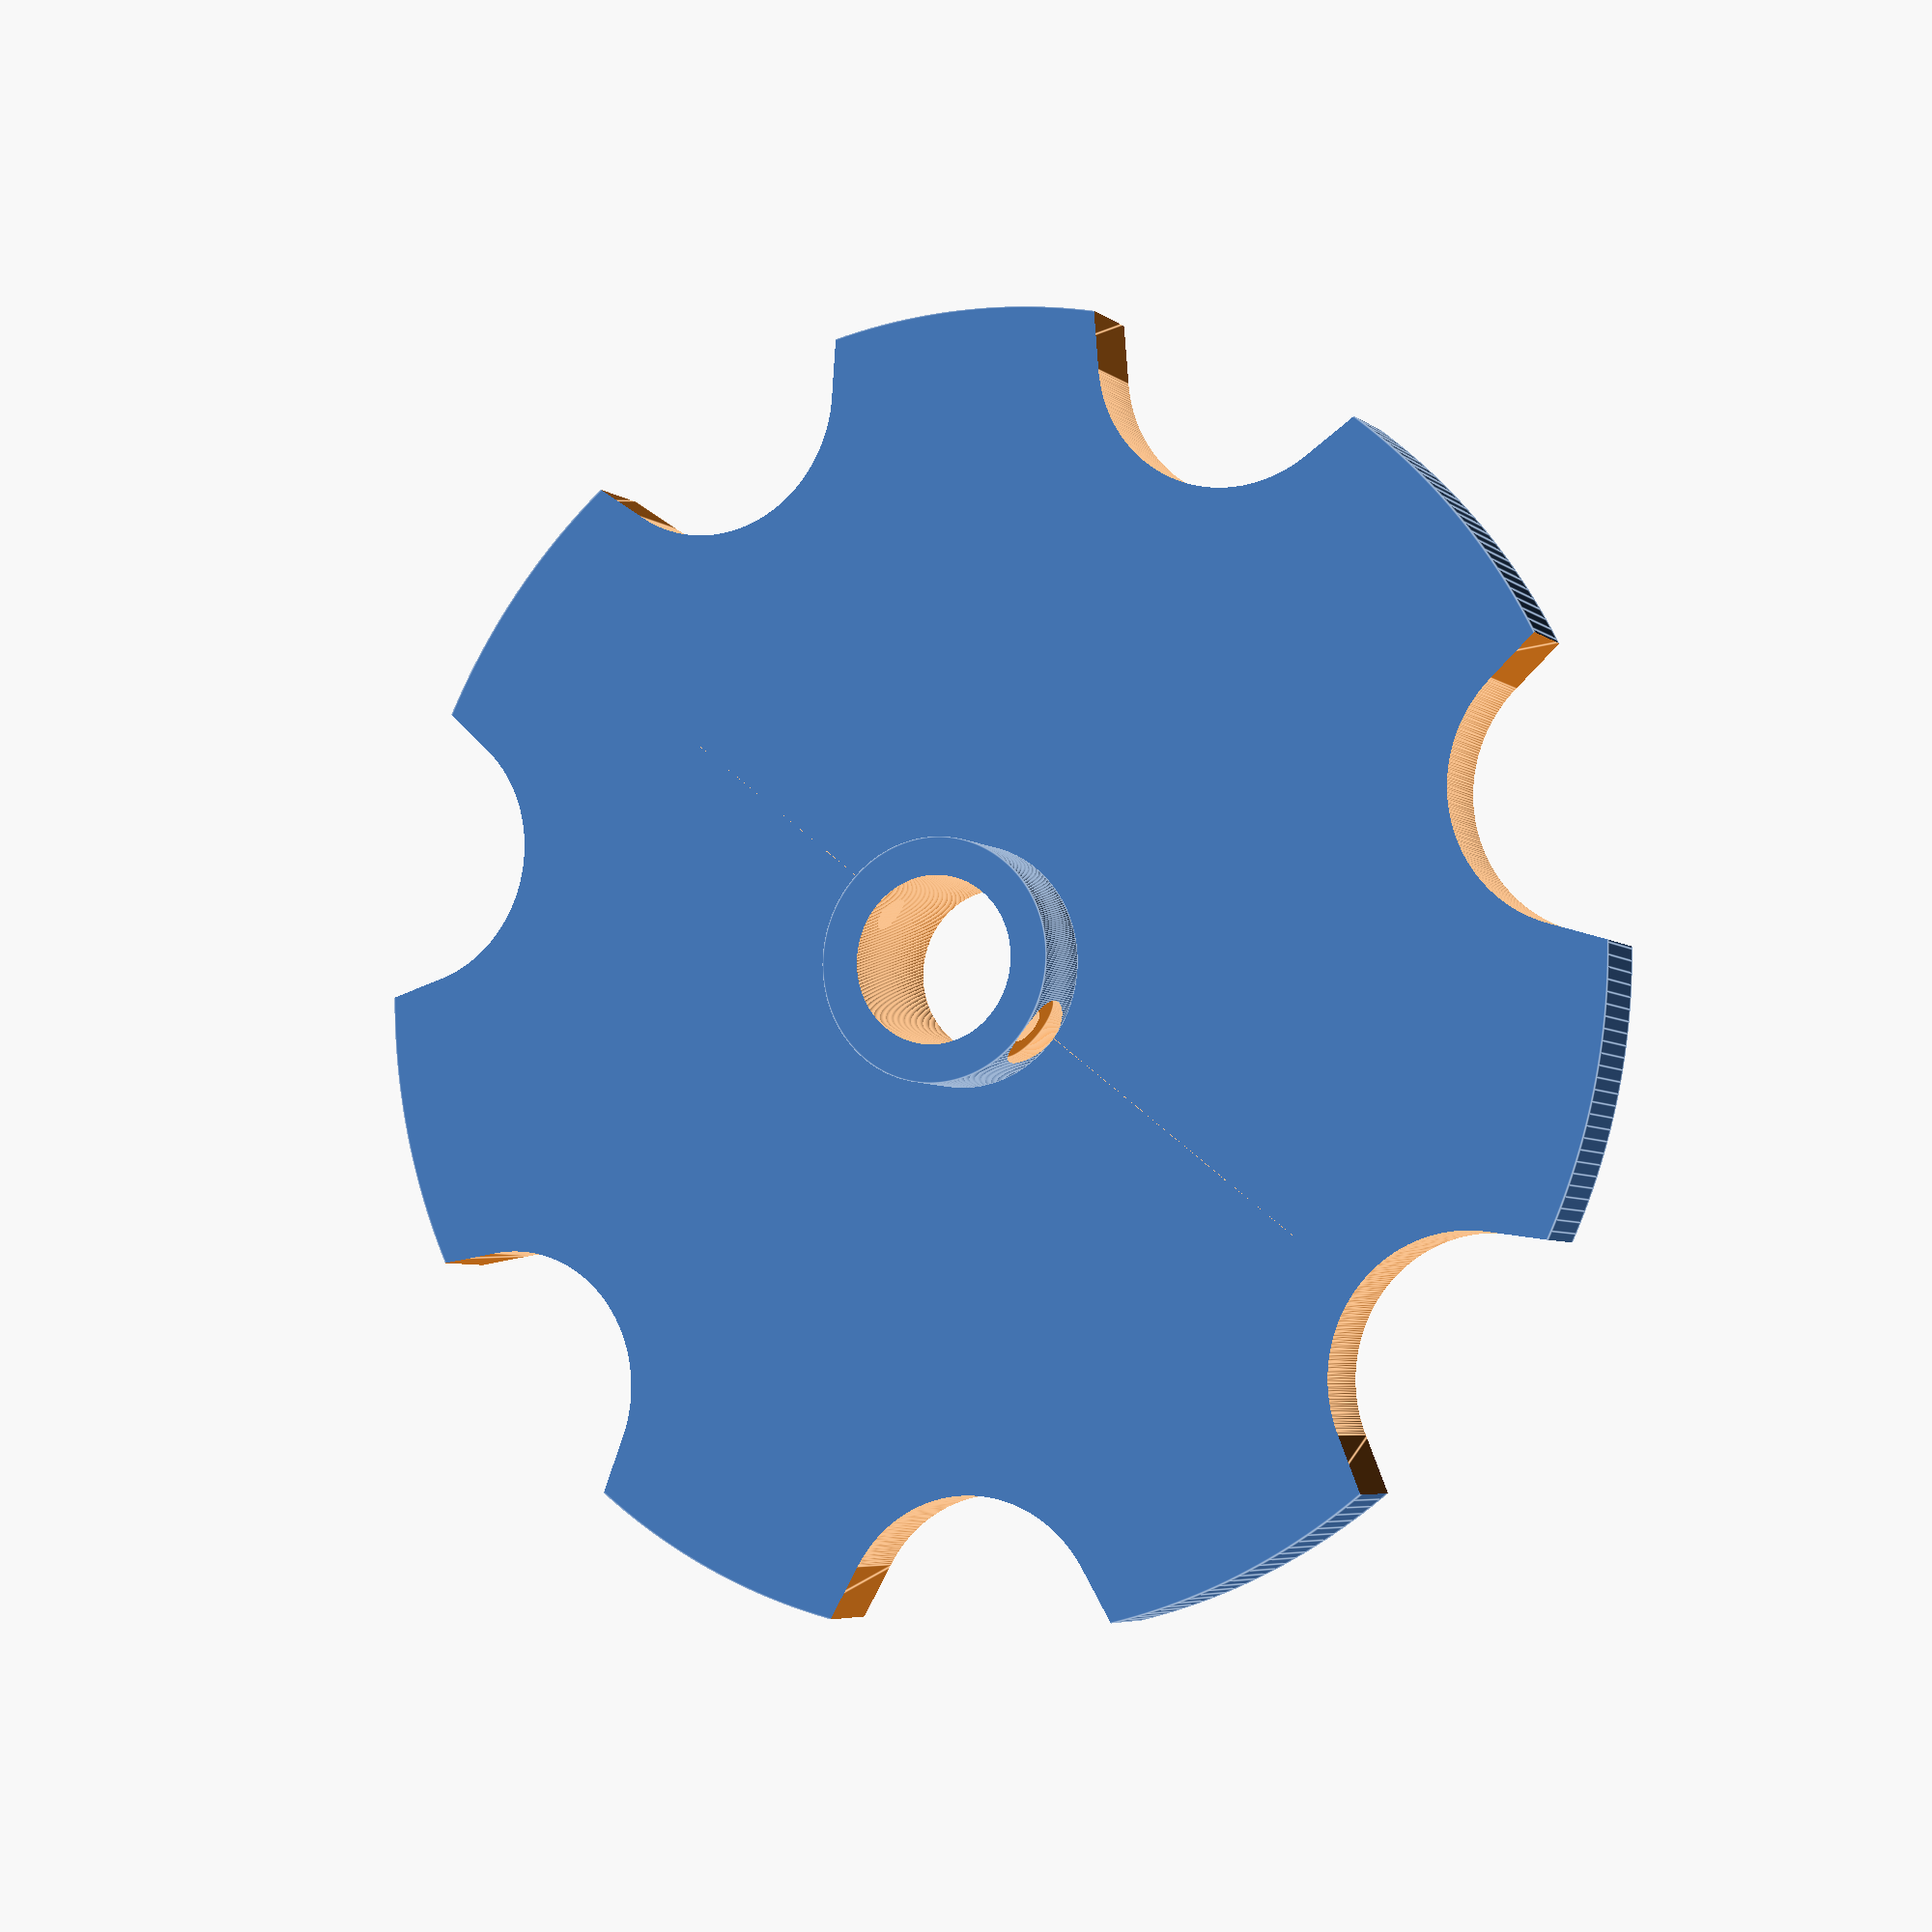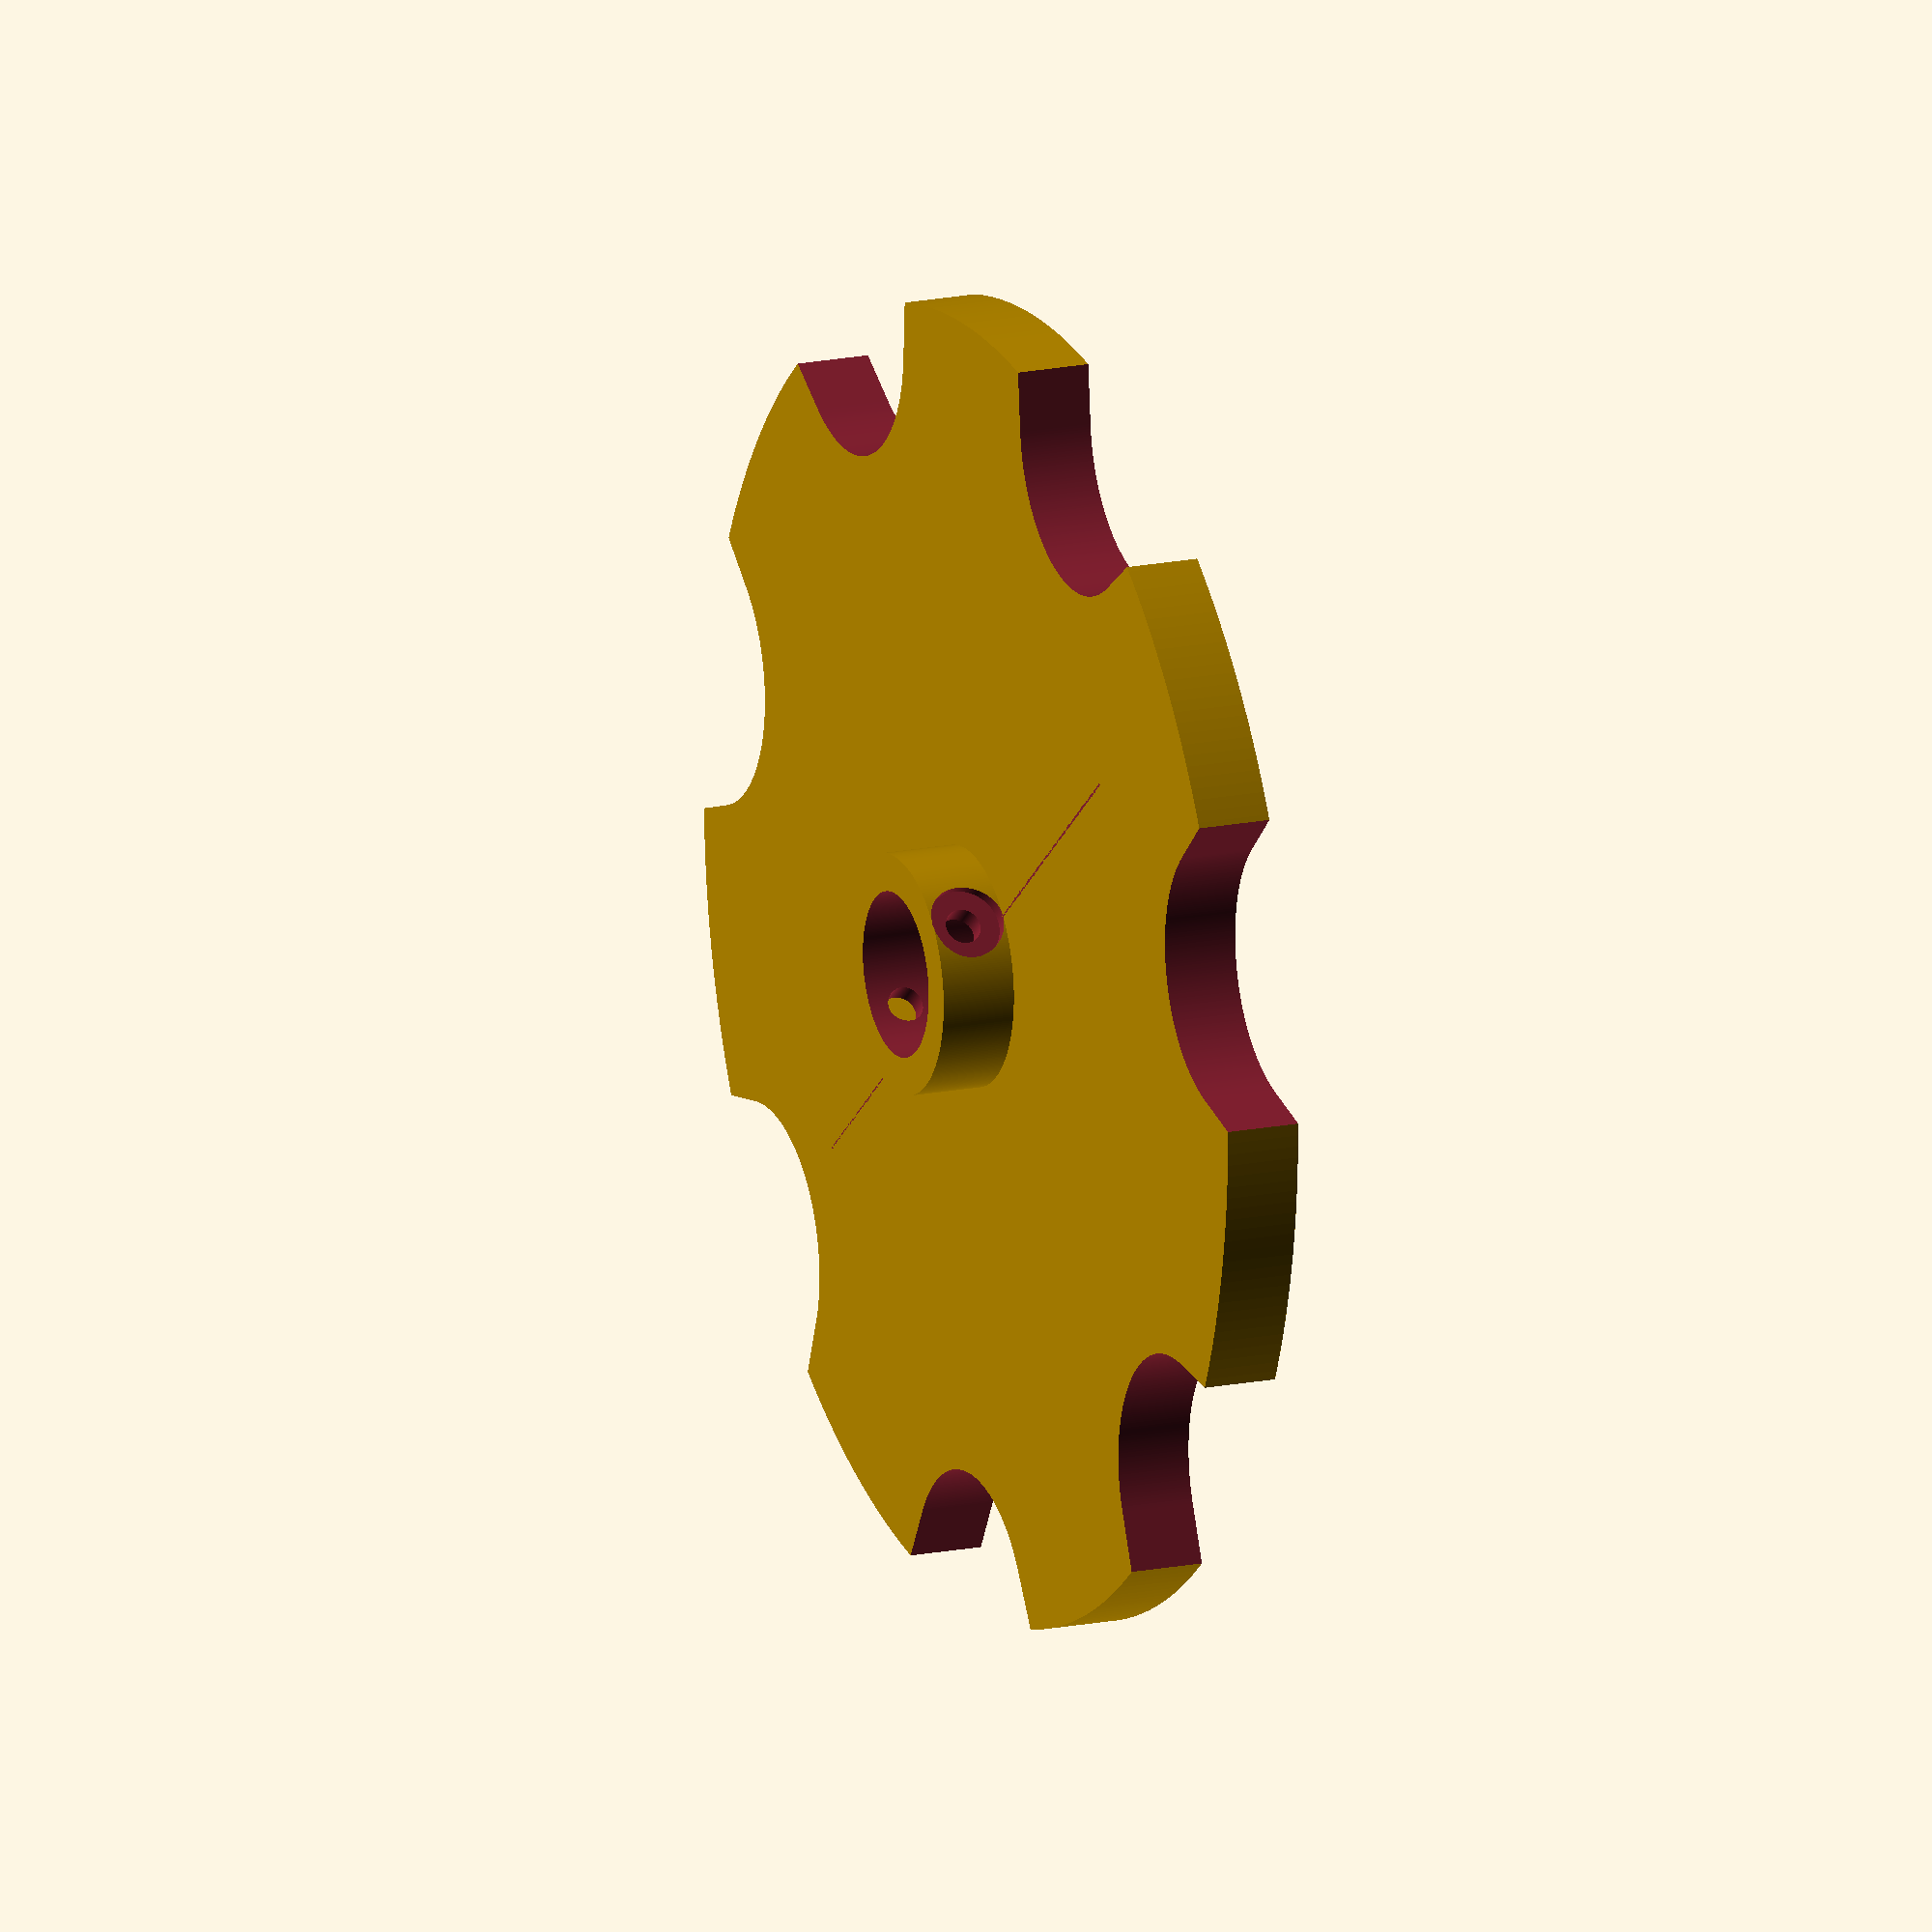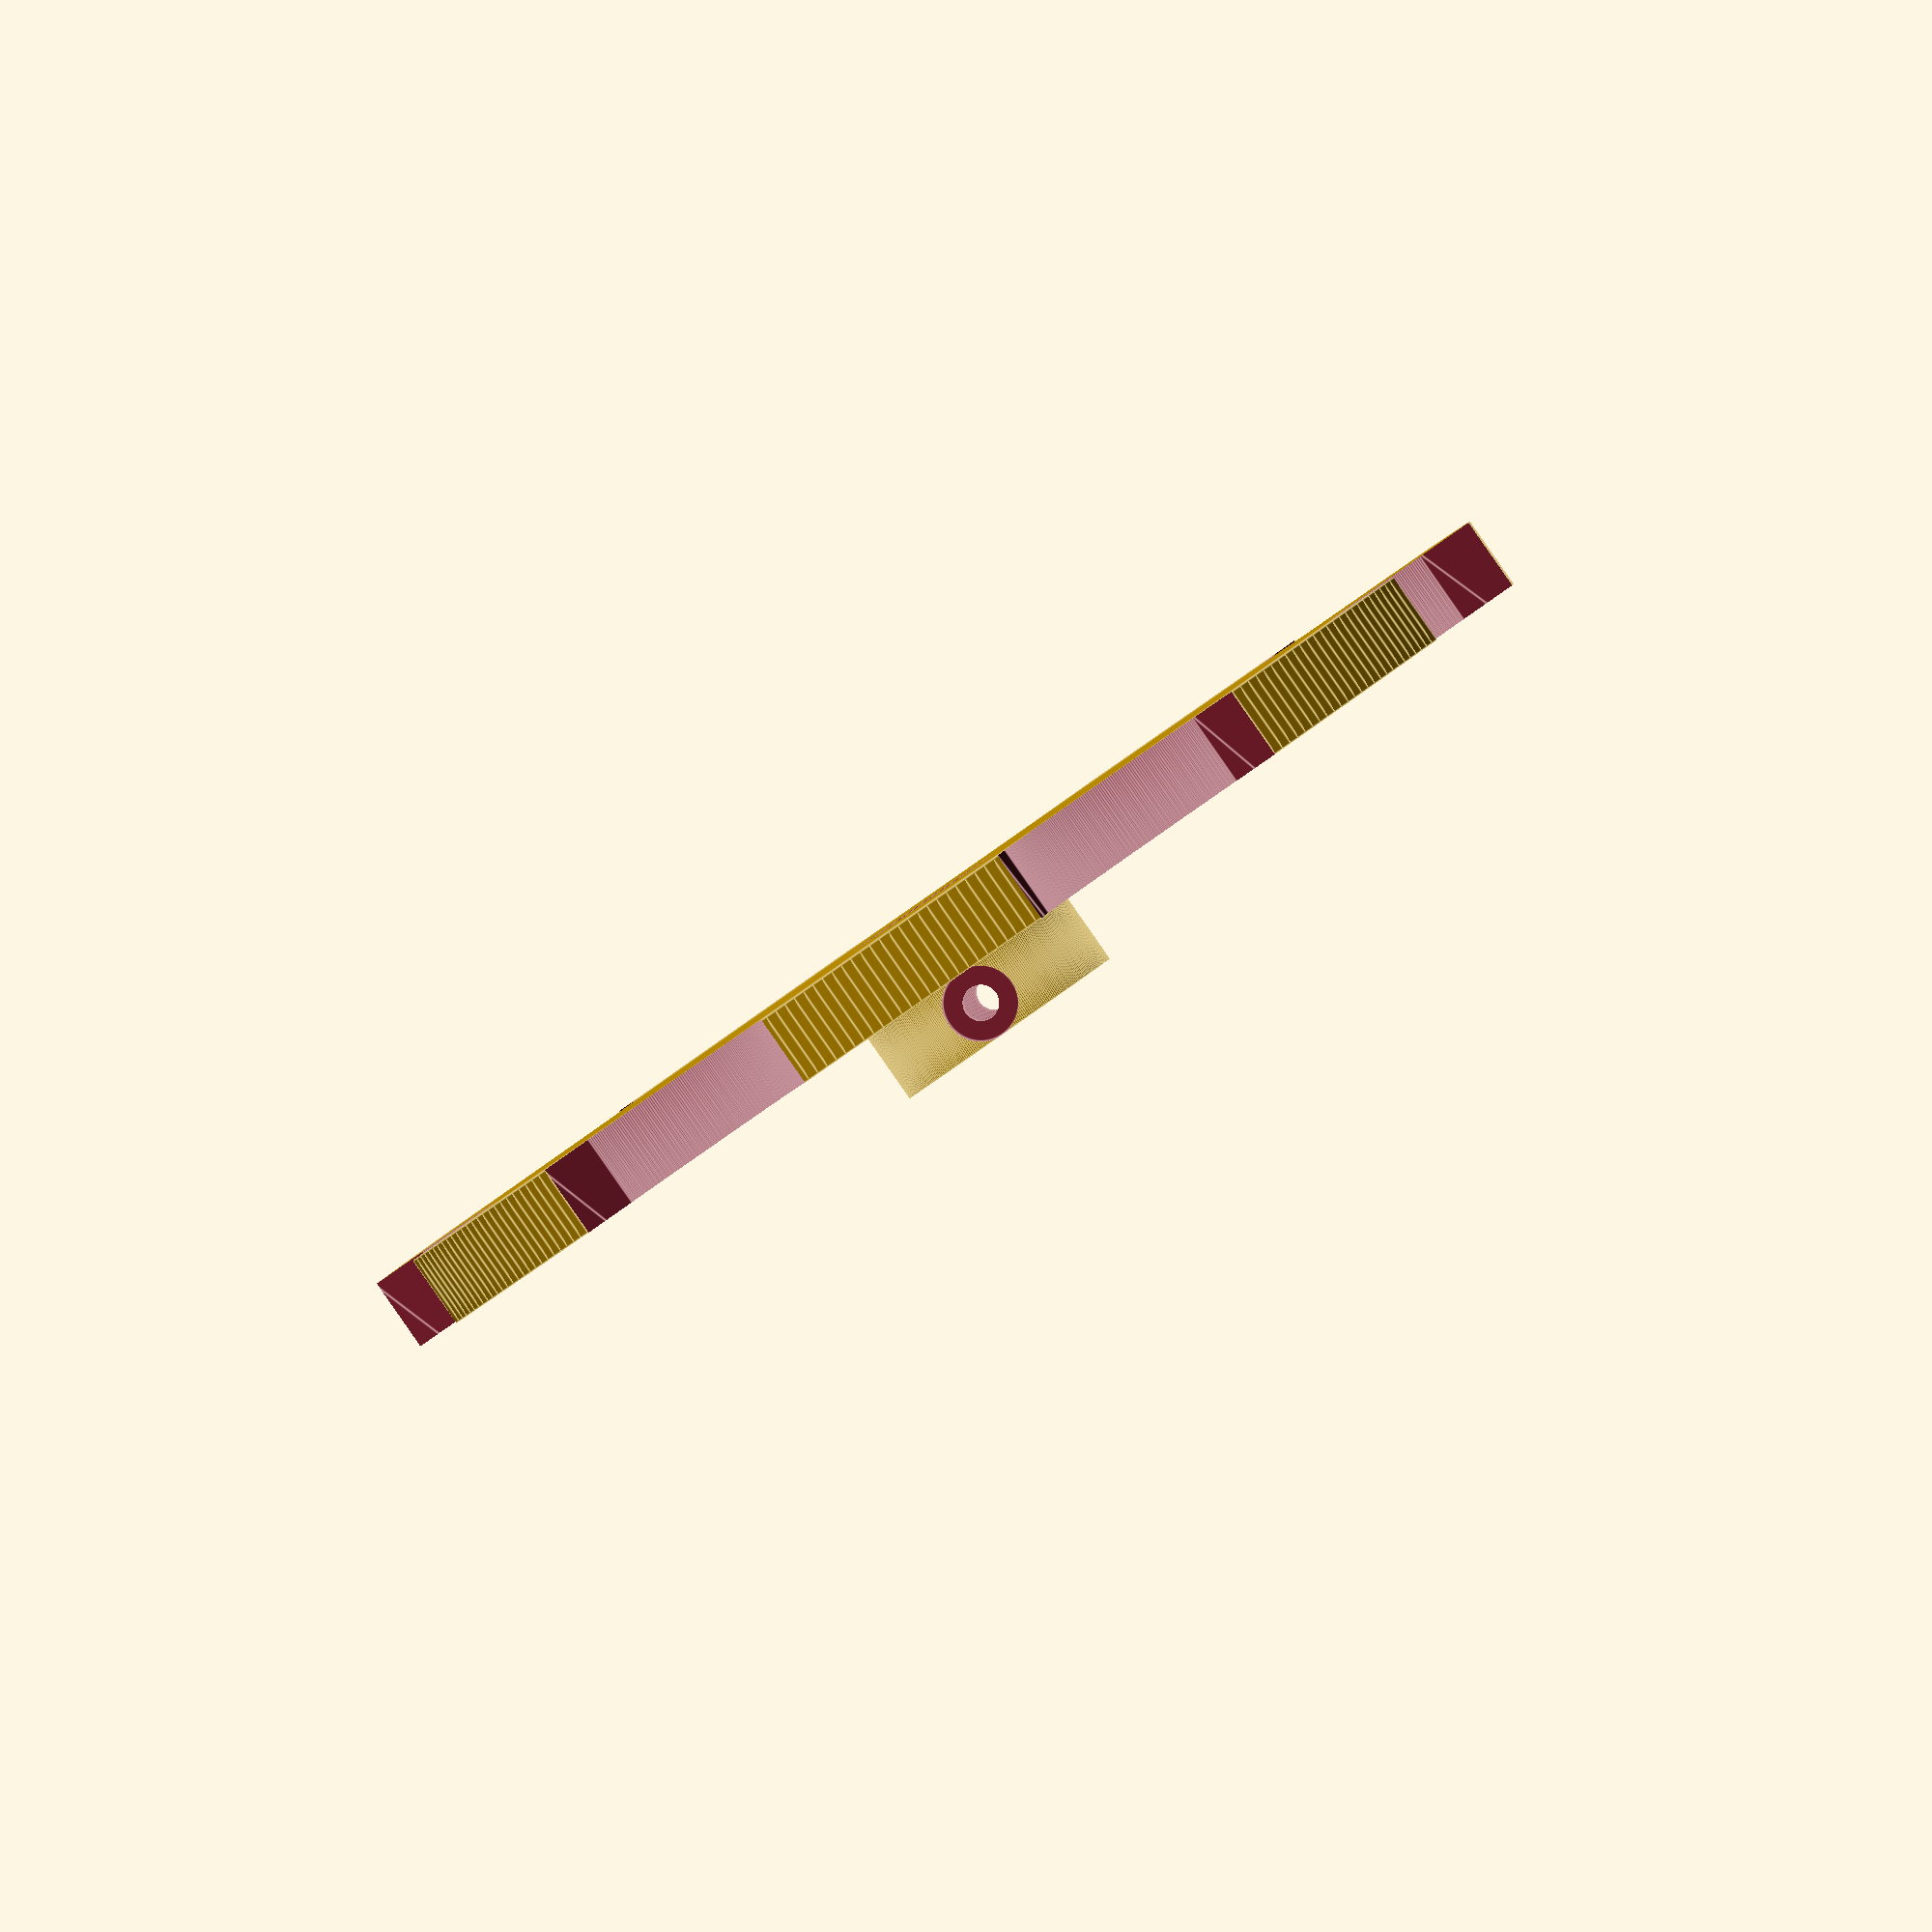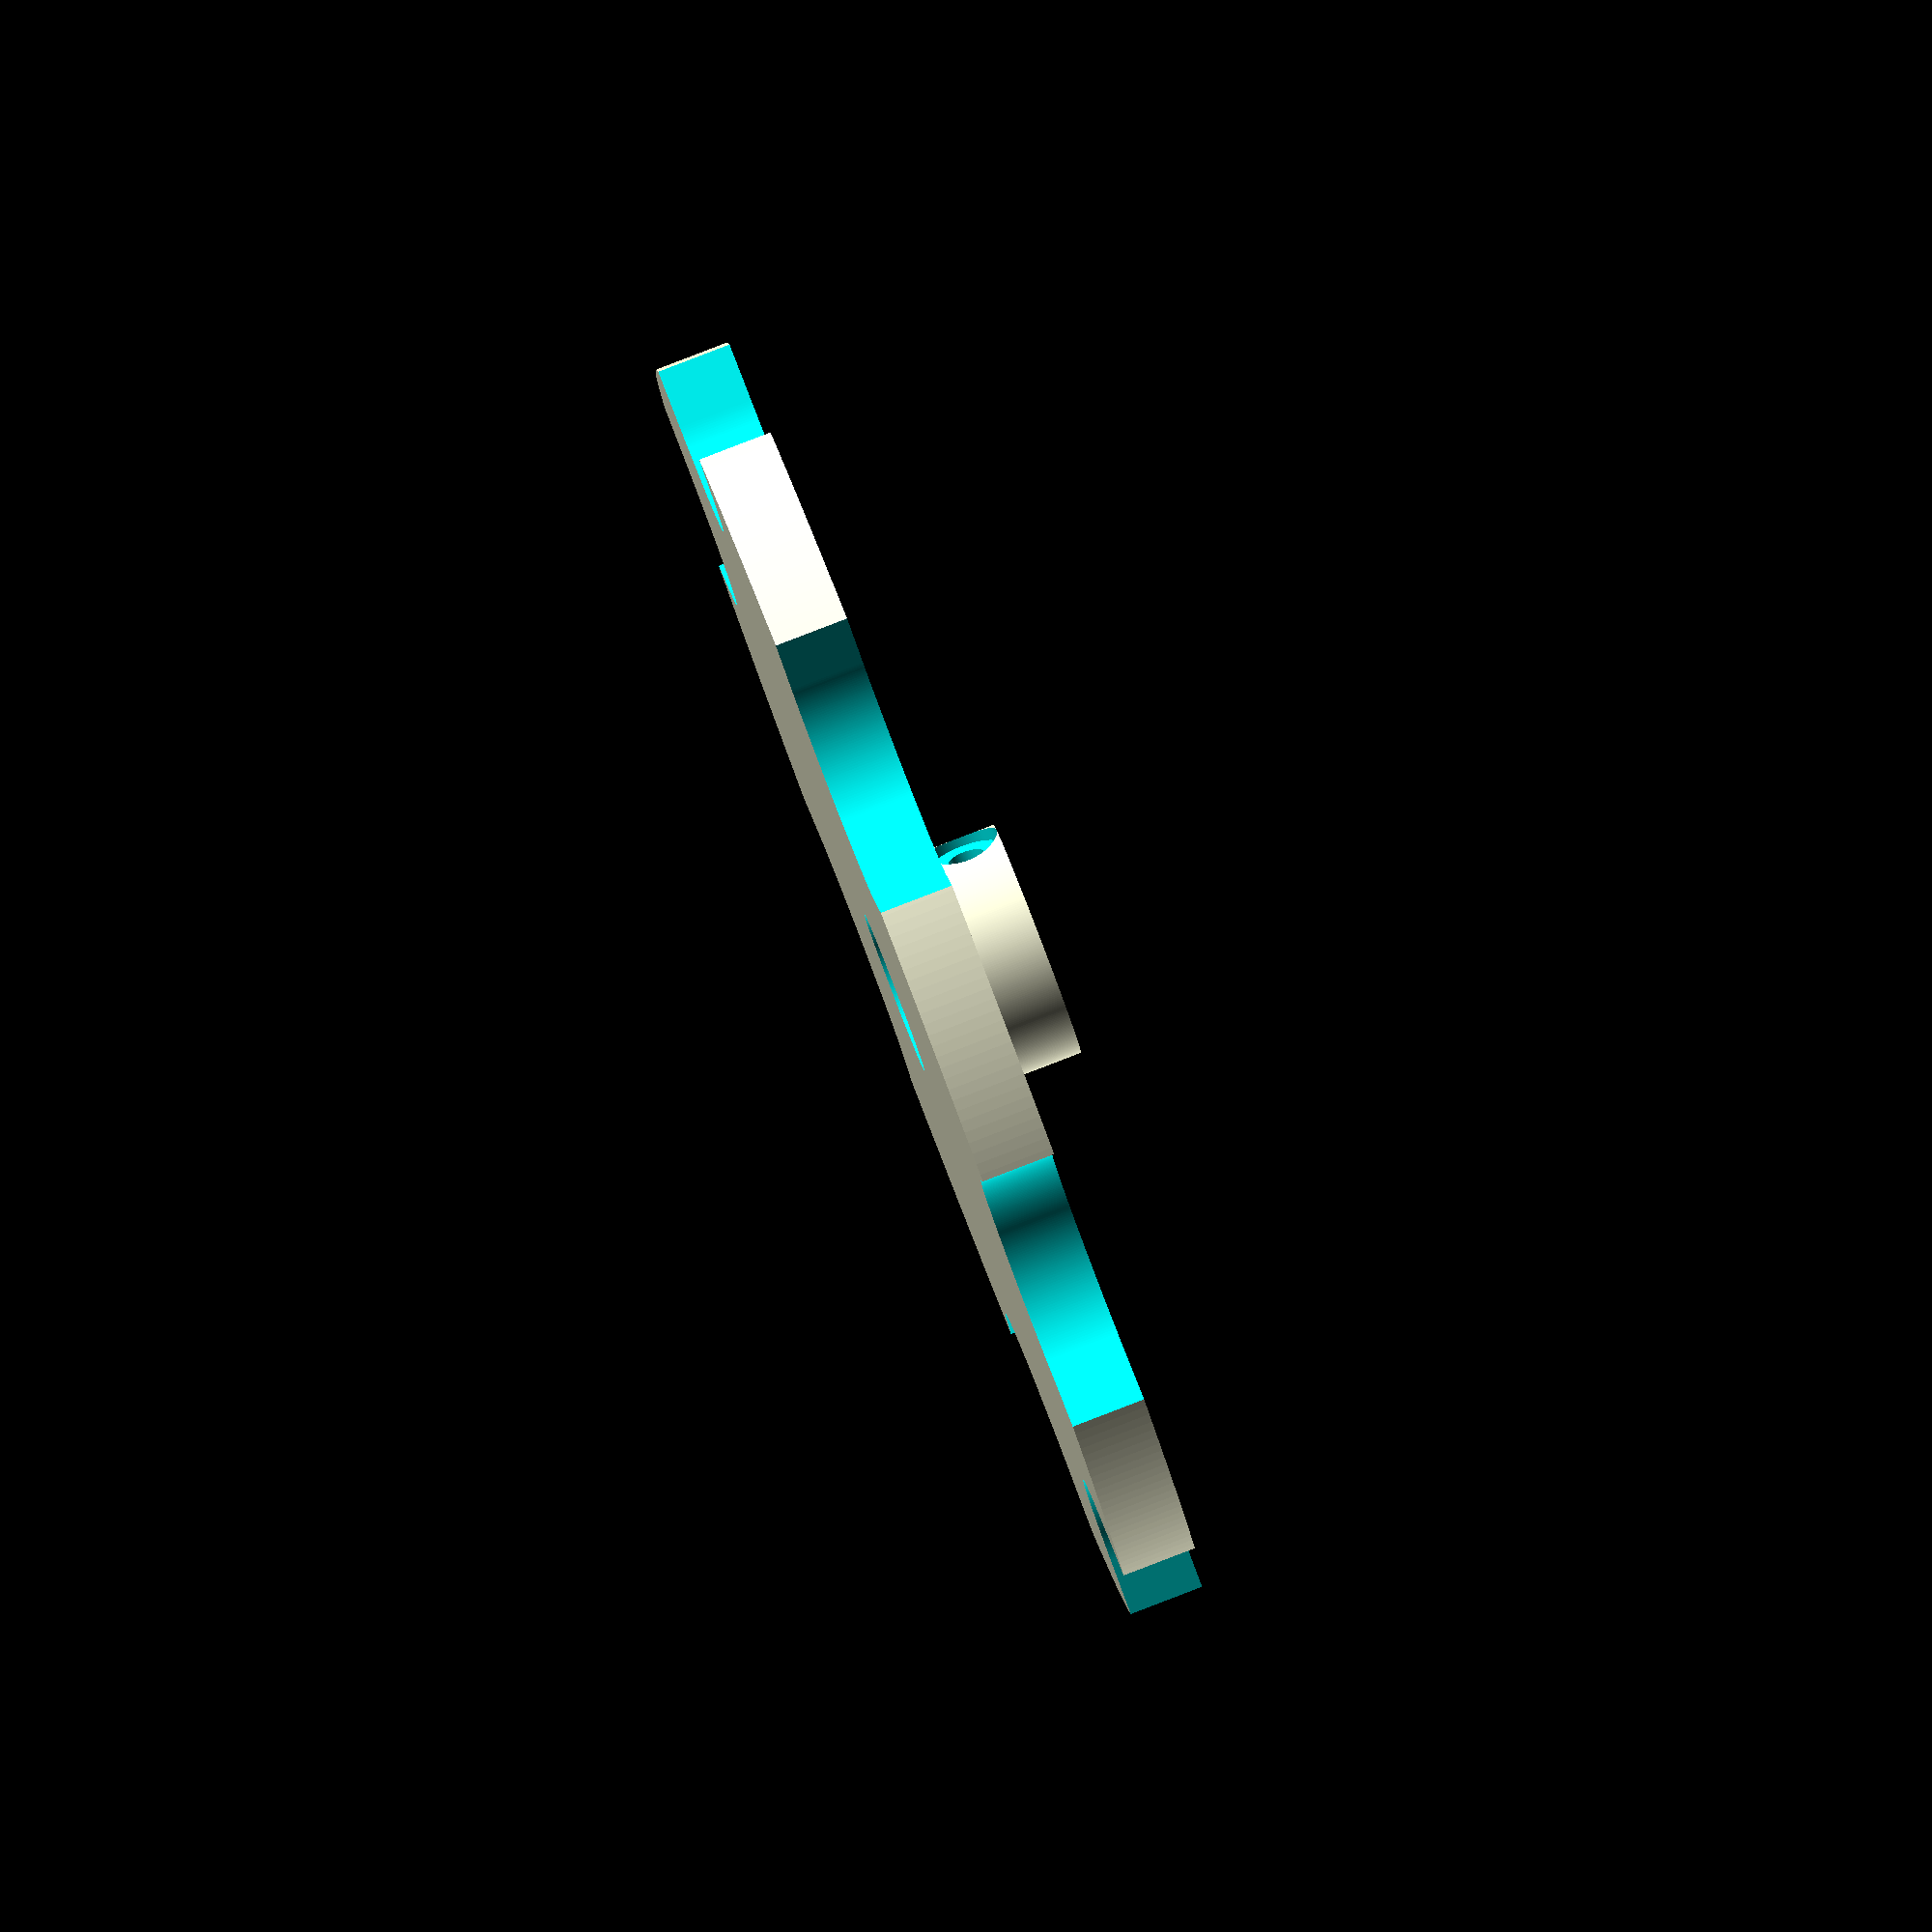
<openscad>
$fn=360;

/* Tank boat link starting at 22mm in ID
5 mm thick walls and M5 set screw
gear will use inner retainer as pivot point
*/


PVC_OD=22;
lock_thickness=25;
Wall_thickness=5;
screw_diameter=4.8;
angles=360/7;
fudge=5;
main_dia=175;
difference()
{
union()
{
cylinder(h=10,d=main_dia);

translate([0,0,10])
cylinder(h=10,d=PVC_OD+Wall_thickness*2);
}


translate([0,0,-1])
cylinder(h=lock_thickness+2,d=PVC_OD);

for(a=[0:angles:360])
{
rotate([0,0,a])

hull()
{
translate([main_dia/2,0,-1])
cylinder(h=lock_thickness,d=PVC_OD+Wall_thickness*2+fudge);

translate([main_dia/2+10,0,-1])
cylinder(h=lock_thickness,d=PVC_OD+Wall_thickness*2+fudge+10);

}

}

translate([-PVC_OD,0,15])
rotate([0,90,0])
cylinder(h=
PVC_OD*2,d=screw_diameter);

//counter_sinks
translate([PVC_OD-8,0,15])
rotate([0,90,0])
cylinder(h=
PVC_OD*2,d=10);

translate([-PVC_OD+8,0,15])
rotate([0,-90,0])
cylinder(h=
PVC_OD*2,d=10);

}
</openscad>
<views>
elev=5.3 azim=38.3 roll=25.1 proj=p view=edges
elev=343.6 azim=140.4 roll=66.9 proj=o view=wireframe
elev=89.6 azim=265.4 roll=214.9 proj=o view=edges
elev=93.8 azim=158.0 roll=291.0 proj=o view=solid
</views>
